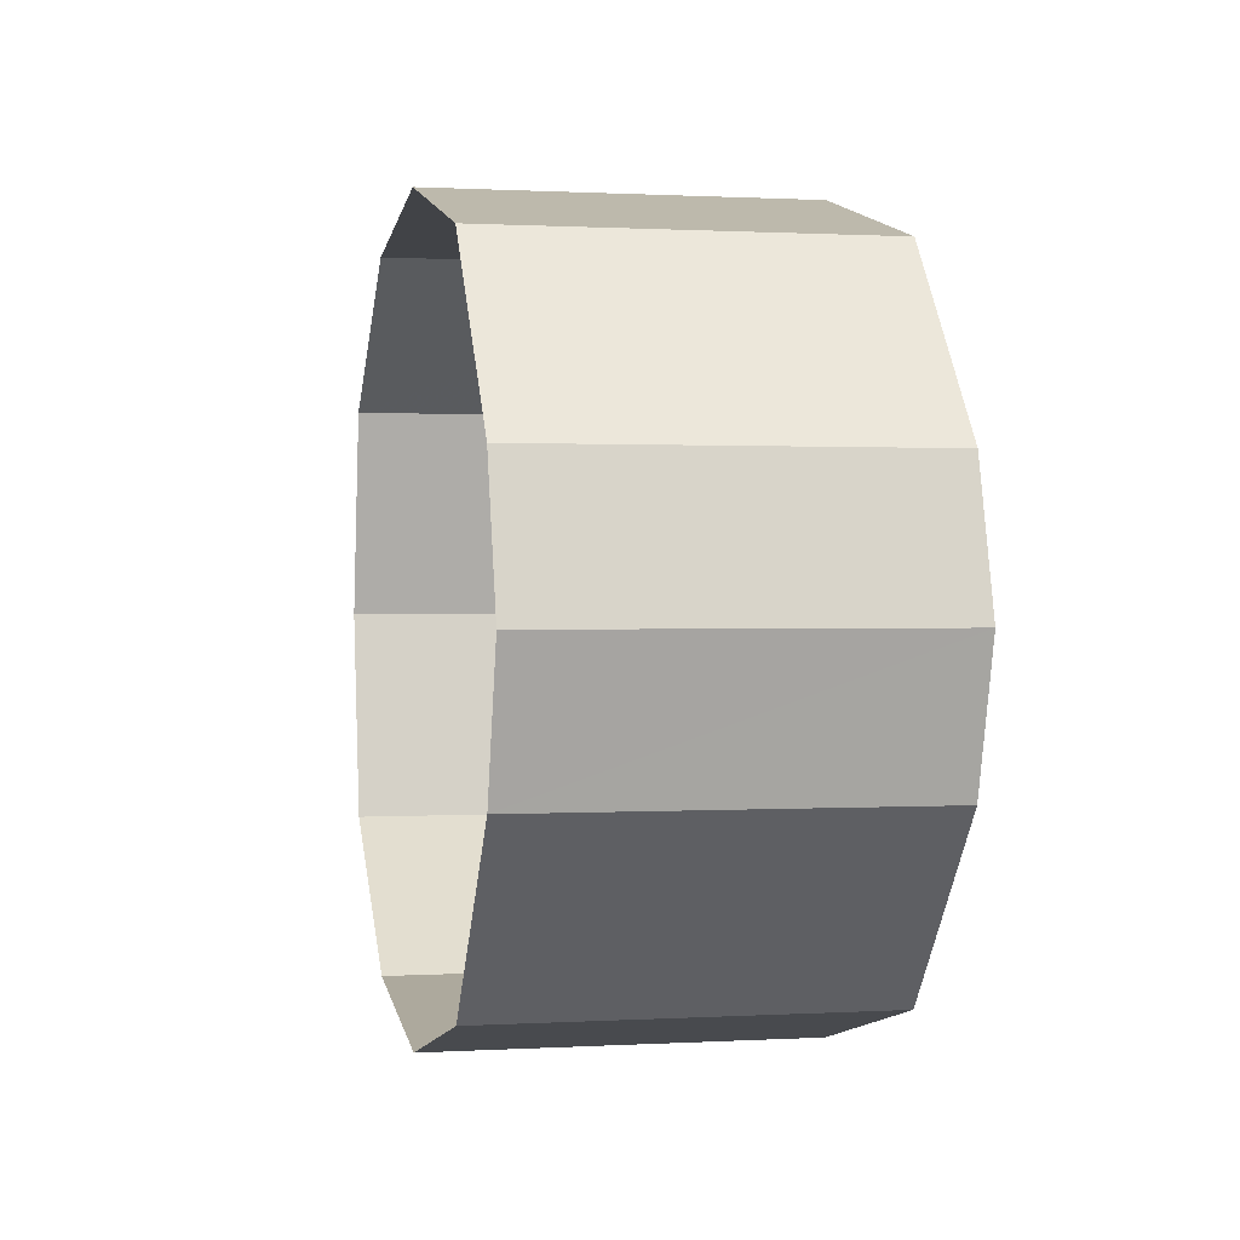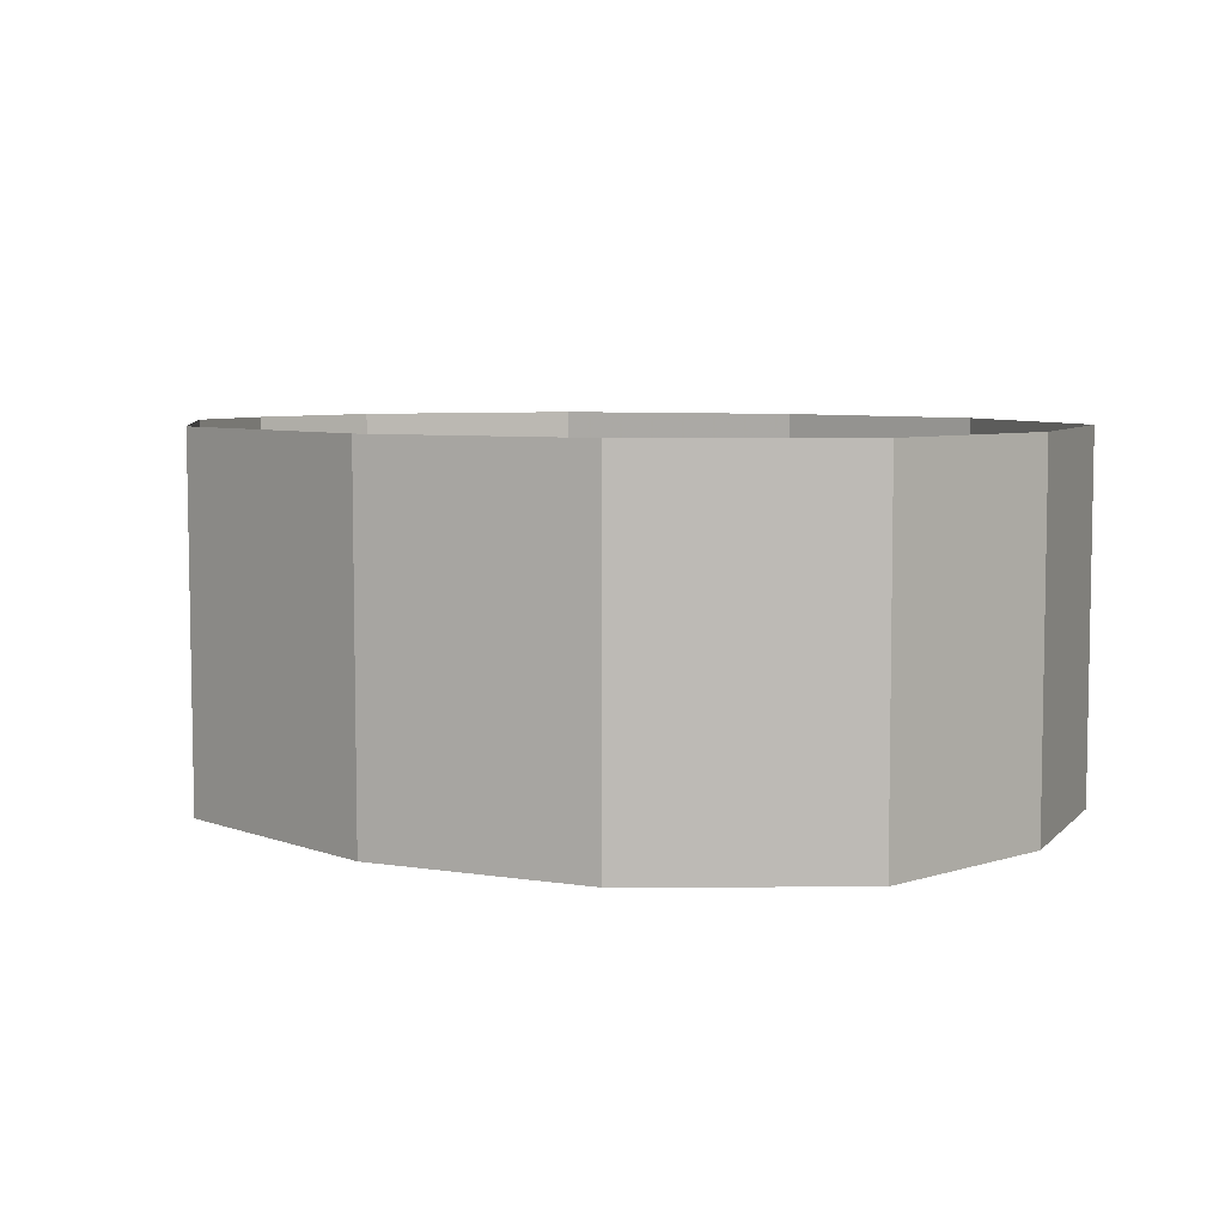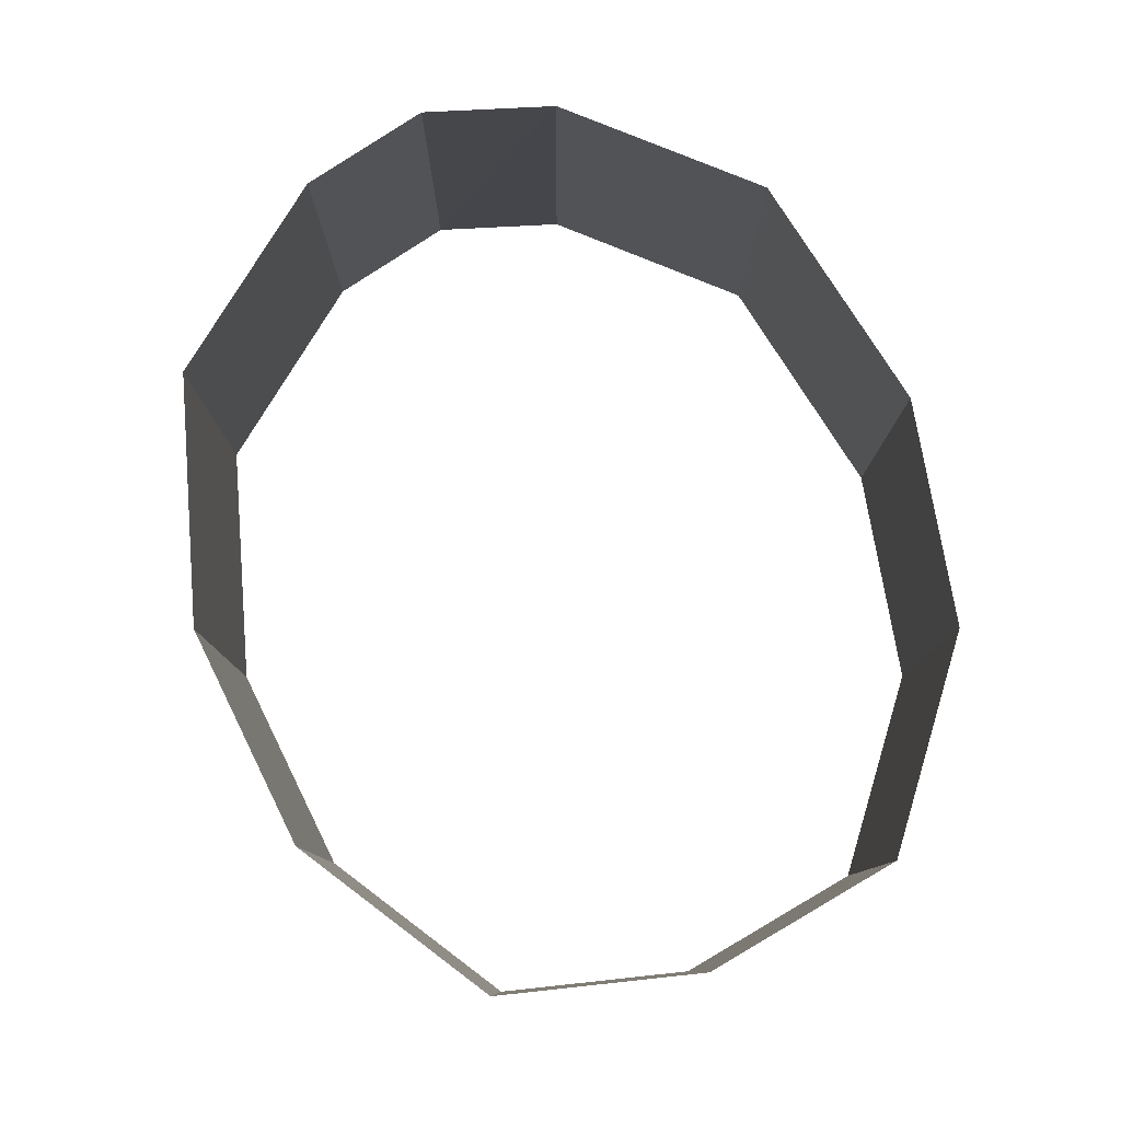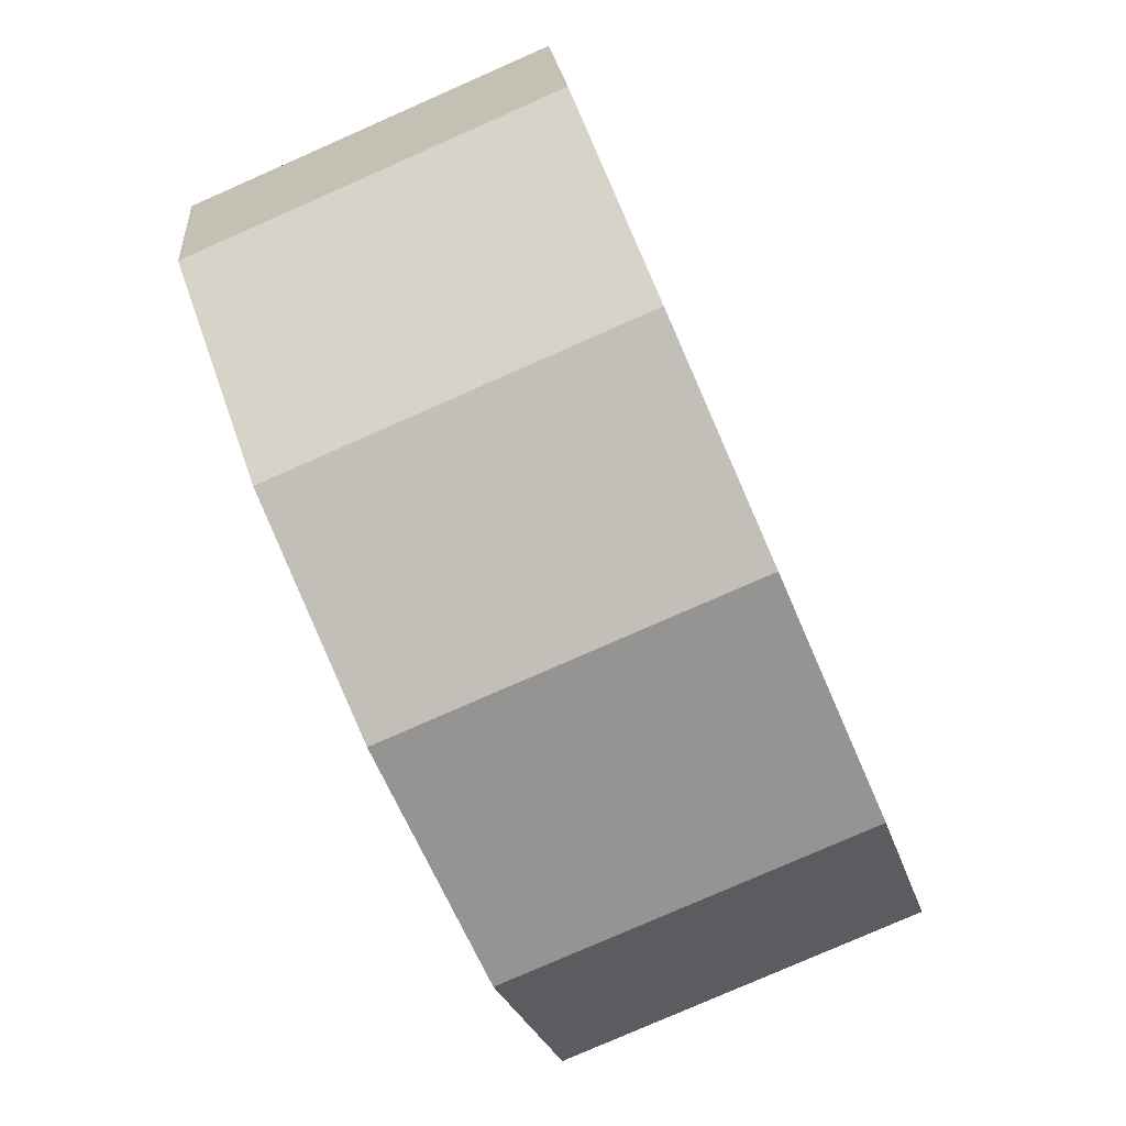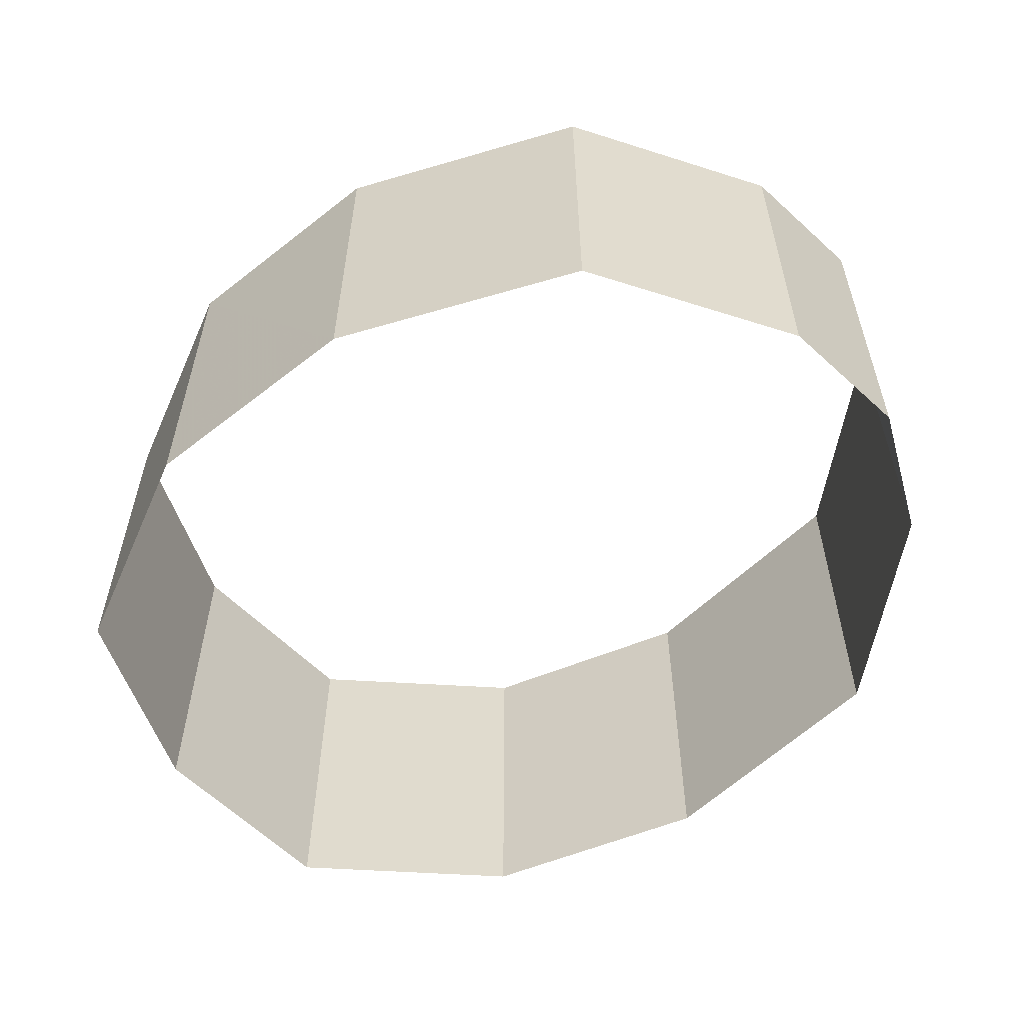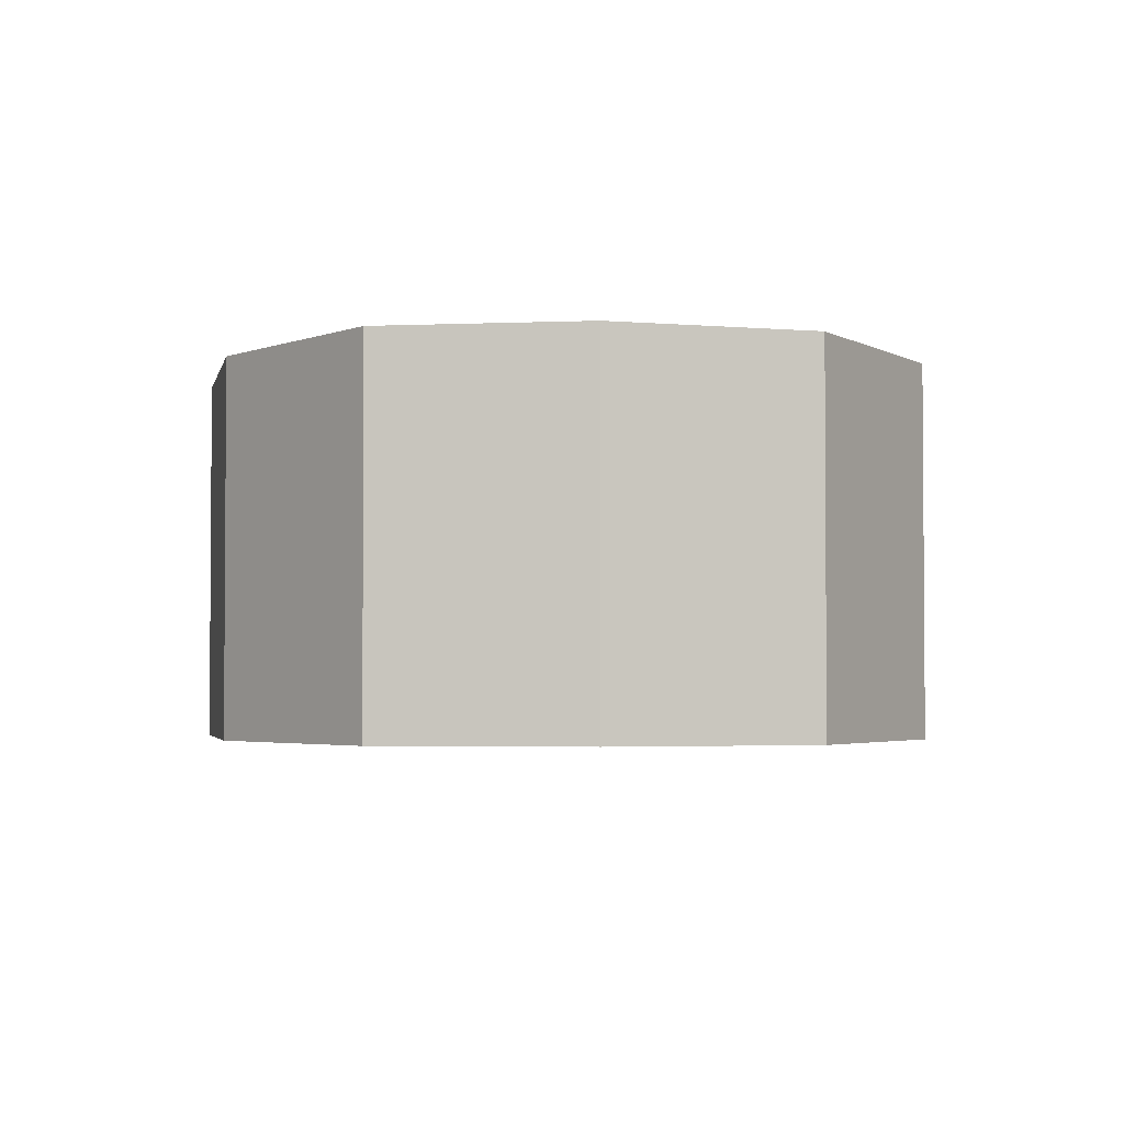
<metadata>
{"format":"obj","ext":"obj","renderer":"f3d","projection":"perspective","resolution":1024,"background":"white","views":[{"elev":0.8,"azim":78.2,"up":"+Y"},{"elev":6.2,"azim":-146.1,"up":"+Z"},{"elev":79.7,"azim":-108.2,"up":"+Z"},{"elev":-79.8,"azim":-66.3,"up":"+Y"},{"elev":-57.1,"azim":31.2,"up":"+Z"},{"elev":-3.1,"azim":-94.2,"up":"+Z"}]}
</metadata>
<code>
g common_helmet_male_59031
v 2.156 0.7268 -0.3729
v 2.157 0.7281 1.647
v 1.334 1.693 1.651
v 1.333 1.69 -0.3695
v 2.156 -0.7268 -0.3729
v 1.333 -1.69 -0.3695
v 1.334 -1.693 1.651
v 2.157 -0.7281 1.647
v 2.357 0 -0.3776
v 2.36 0 1.642
v 2.157 0.7281 1.647
v 2.156 0.7268 -0.3729
v -0.0482 2.042 1.651
v -0.04956 2.039 -0.3695
v -0.04956 2.039 -0.3695
v -0.0482 2.042 1.651
v -1.326 1.861 1.651
v -1.326 1.858 -0.3695
v -2.386 1.124 1.651
v -2.386 1.121 -0.3695
v -2.626 0 1.651
v -2.625 0 -0.3695
v -0.04956 -2.039 -0.3695
v -0.0482 -2.042 1.651
v -0.04956 -2.039 -0.3695
v -1.326 -1.858 -0.3695
v -1.326 -1.861 1.651
v -0.0482 -2.042 1.651
v -2.386 -1.121 -0.3695
v -2.386 -1.124 1.651
v 2.156 0.7268 -0.3729
v 1.333 1.69 -0.3695
v 1.334 1.693 1.651
v 2.157 0.7281 1.647
v 2.156 -0.7268 -0.3729
v 2.157 -0.7281 1.647
v 1.334 -1.693 1.651
v 1.333 -1.69 -0.3695
v 2.357 0 -0.3776
v 2.36 0 1.642
v 2.156 0.7268 -0.3729
v 2.157 0.7281 1.647
v -0.04956 2.039 -0.3695
v -0.0482 2.042 1.651
v -0.04956 2.039 -0.3695
v -1.326 1.858 -0.3695
v -1.326 1.861 1.651
v -0.0482 2.042 1.651
v -2.386 1.121 -0.3695
v -2.386 1.124 1.651
v -2.625 0 -0.3695
v -2.626 0 1.651
v -0.0482 -2.042 1.651
v -0.04956 -2.039 -0.3695
v -0.04956 -2.039 -0.3695
v -0.0482 -2.042 1.651
v -1.326 -1.861 1.651
v -1.326 -1.858 -0.3695
v -2.386 -1.124 1.651
v -2.386 -1.121 -0.3695
f 1 2 3
f 3 4 1
f 5 6 7
f 7 8 5
f 9 5 8
f 8 10 9
f 9 10 11
f 11 12 9
f 4 3 13
f 13 14 4
f 15 16 17
f 17 18 15
f 18 17 19
f 19 20 18
f 20 19 21
f 21 22 20
f 6 23 24
f 24 7 6
f 25 26 27
f 27 28 25
f 26 29 30
f 30 27 26
f 29 22 21
f 21 30 29
f 31 32 33
f 33 34 31
f 35 36 37
f 37 38 35
f 39 40 36
f 36 35 39
f 39 41 42
f 42 40 39
f 32 43 44
f 44 33 32
f 45 46 47
f 47 48 45
f 46 49 50
f 50 47 46
f 49 51 52
f 52 50 49
f 38 37 53
f 53 54 38
f 55 56 57
f 57 58 55
f 58 57 59
f 59 60 58
f 60 59 52
f 52 51 60

</code>
